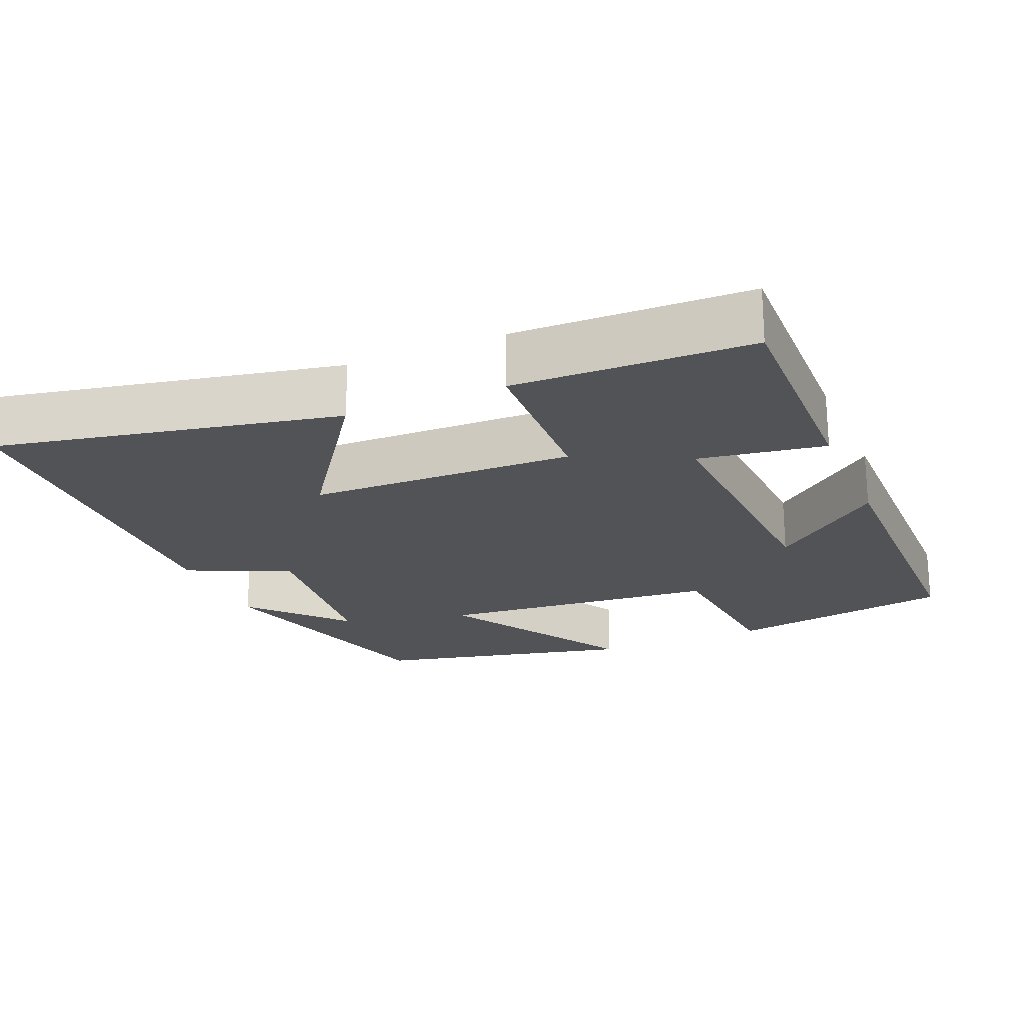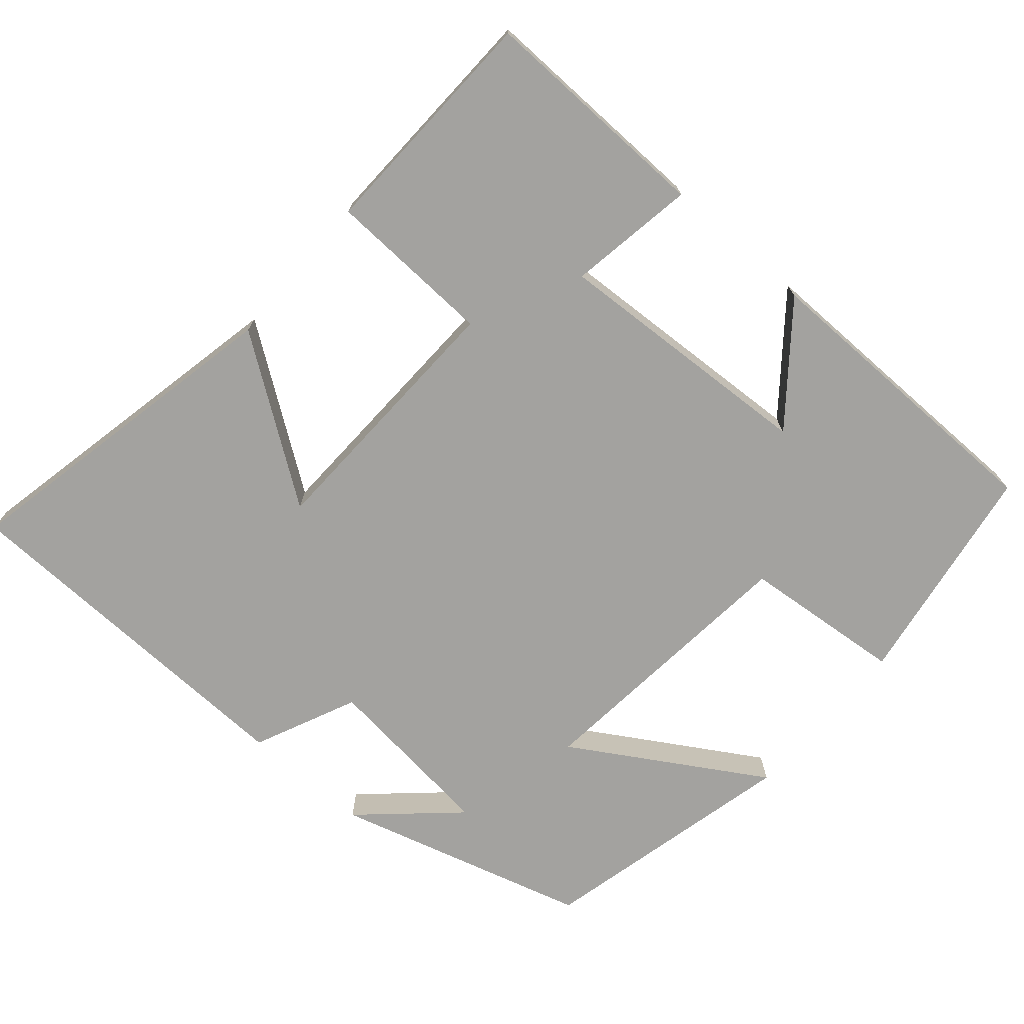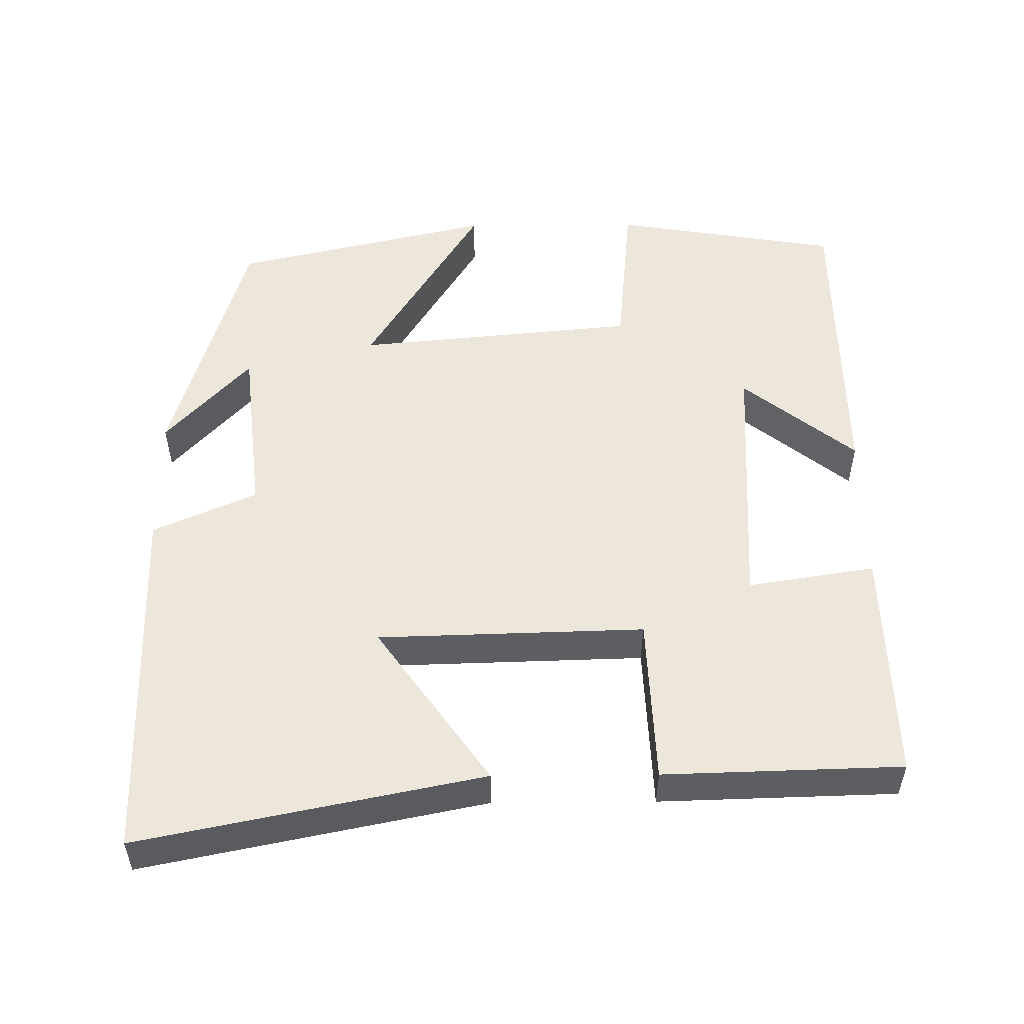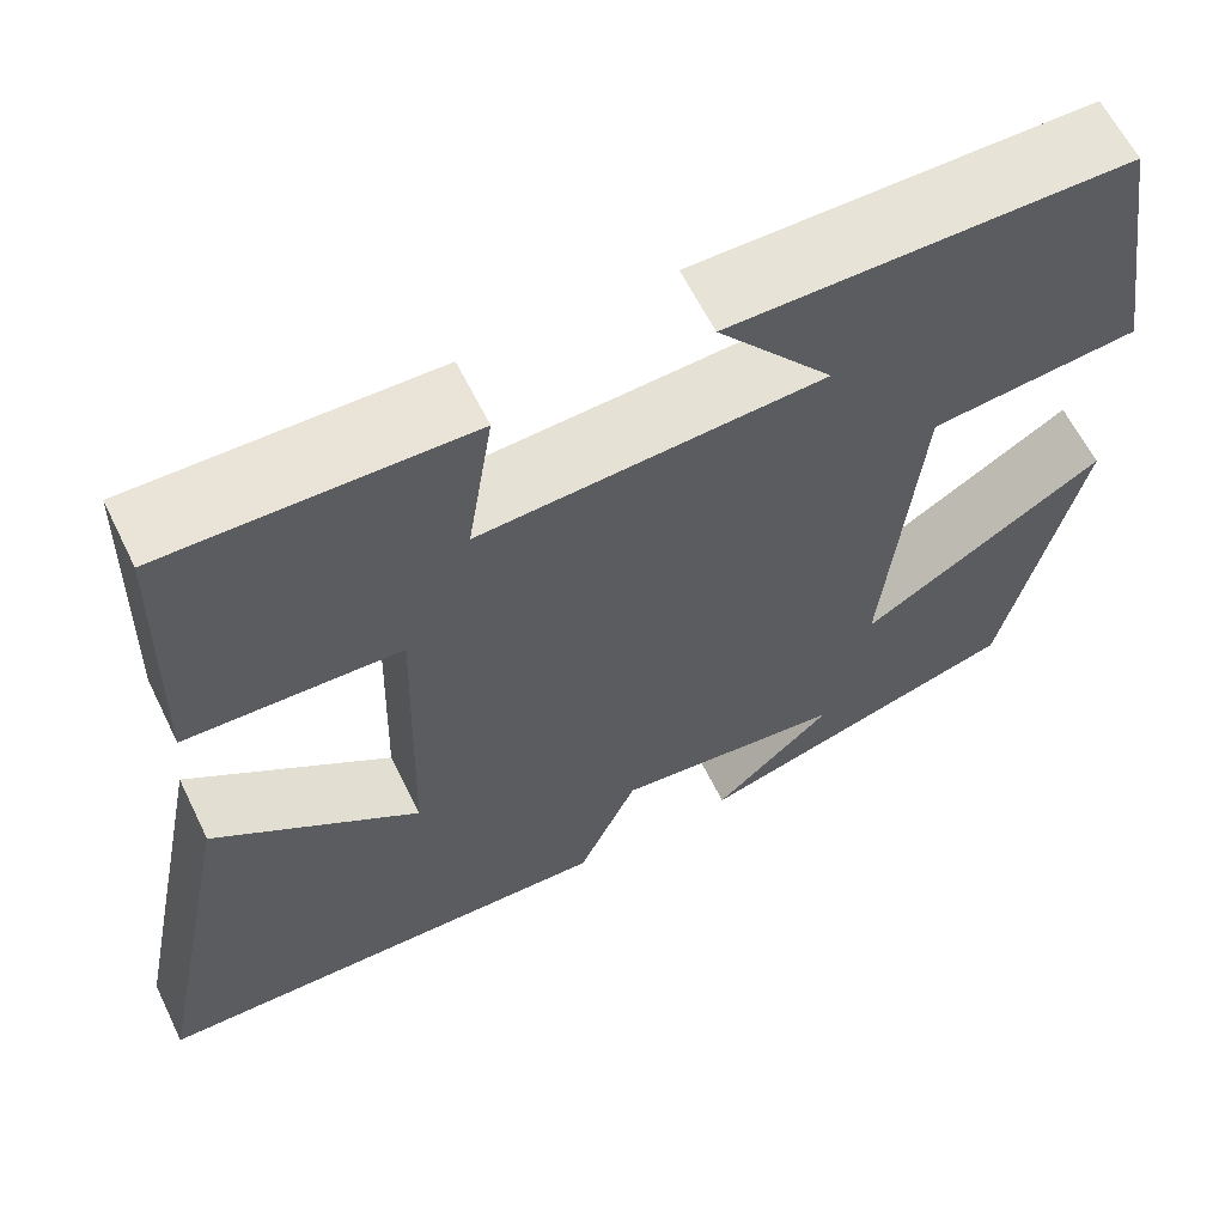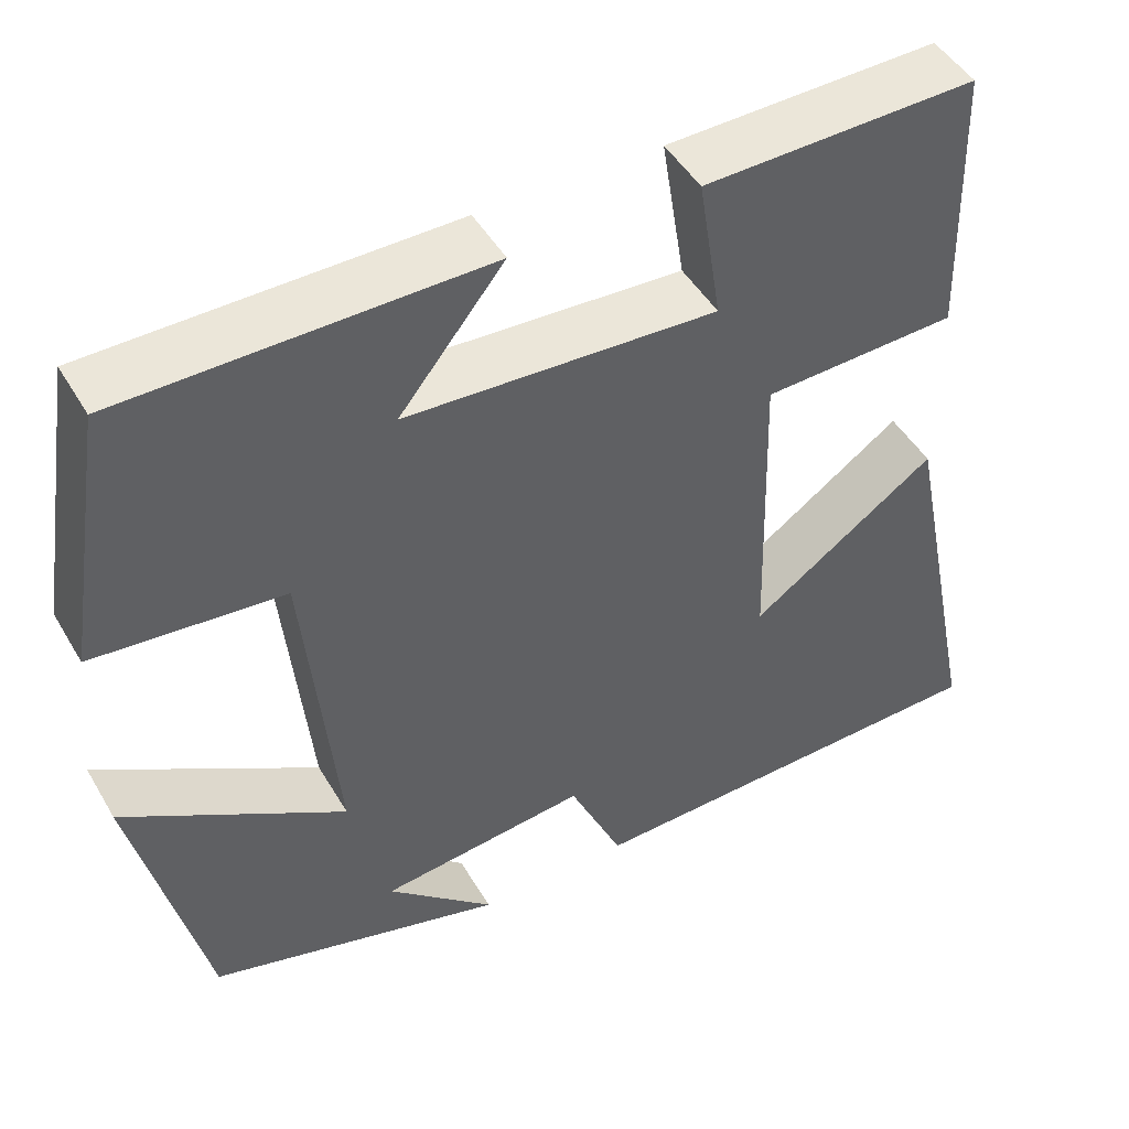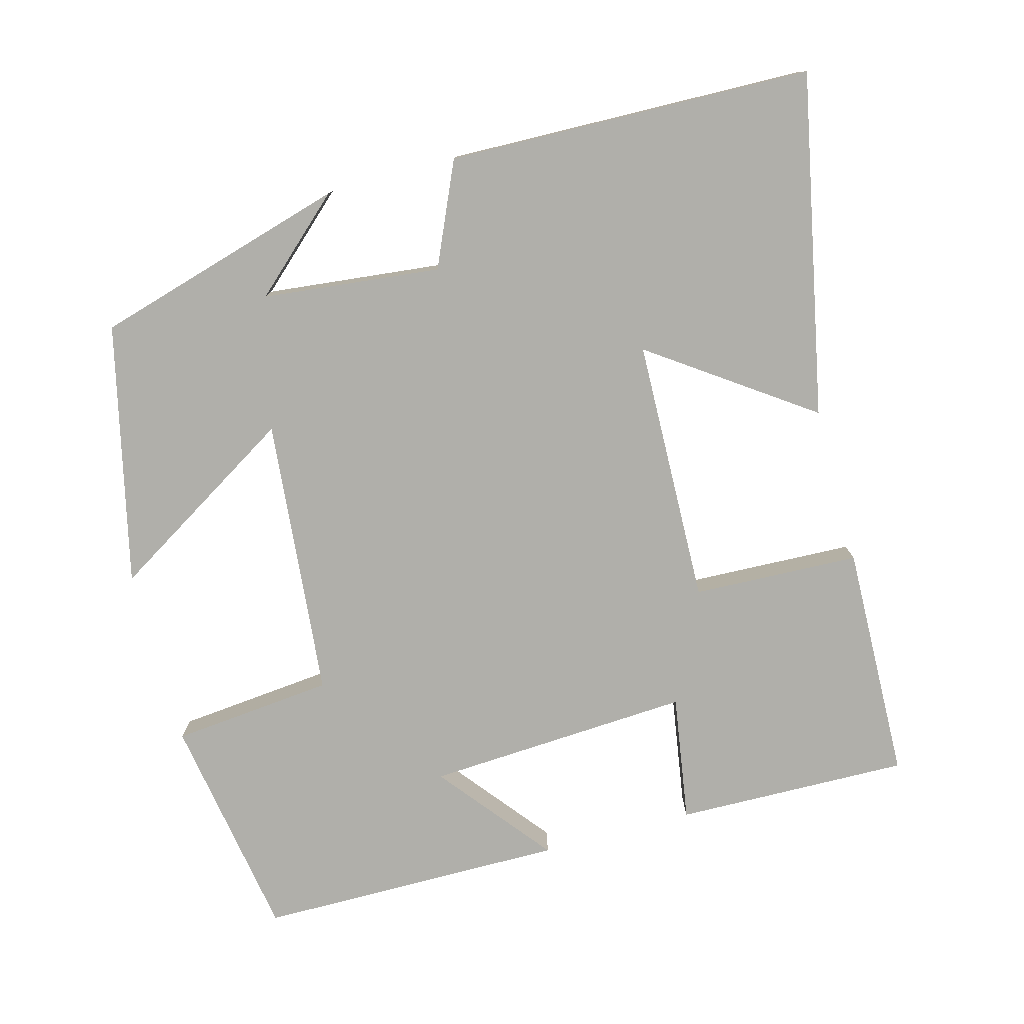
<metadata>
{"format":"obj","ext":"obj","renderer":"f3d","projection":"perspective","resolution":1024,"background":"white","views":[{"elev":-22.0,"azim":-67.0,"up":"+Y"},{"elev":-72.4,"azim":-41.0,"up":"+Y"},{"elev":52.4,"azim":-90.5,"up":"+Y"},{"elev":62.0,"azim":-26.1,"up":"+Z"},{"elev":47.6,"azim":150.7,"up":"+Z"},{"elev":-78.0,"azim":-164.8,"up":"+Y"}]}
</metadata>
<code>
v -0.491 0.07 0.507
v -0.176 0.07 0.5
v -0.203 0.07 0.329
v 0.155 0.07 0.349
v 0.034 0.07 0.5
v 0.45 0.07 0.497
v 0.5 0.07 0.192
v 0.282 0.07 0.171
v 0.246 0.07 -0.207
v 0.5 0.07 -0.052
v 0.419 0.07 -0.402
v 0.077 0.07 -0.5
v 0.201 0.07 -0.387
v -0.039 0.07 -0.361
v -0.101 0.07 -0.5
v -0.593 0.07 -0.487
v -0.5 0.07 -0.028
v -0.285 0.07 -0.179
v -0.275 0.07 0.179
v -0.5 0.07 0.188
v -0.491 0 0.507
v -0.176 0 0.5
v -0.203 0 0.329
v 0.155 0 0.349
v 0.034 0 0.5
v 0.45 0 0.497
v 0.5 0 0.192
v 0.282 0 0.171
v 0.246 0 -0.207
v 0.5 0 -0.052
v 0.419 0 -0.402
v 0.077 0 -0.5
v 0.201 0 -0.387
v -0.039 0 -0.361
v -0.101 0 -0.5
v -0.593 0 -0.487
v -0.5 0 -0.028
v -0.285 0 -0.179
v -0.275 0 0.179
v -0.5 0 0.188
f 19 20 1 2
f 18 19 2 3
f 15 16 17 18
f 14 15 18 3
f 13 14 3 4
f 11 12 13
f 9 10 11 13
f 8 9 13 4
f 7 8 4
f 4 5 6 7
f 22 21 40 39
f 23 22 39 38
f 38 37 36 35
f 23 38 35 34
f 24 23 34 33
f 33 32 31
f 33 31 30 29
f 24 33 29 28
f 24 28 27
f 27 26 25 24
f 1 21 22 2
f 2 22 23 3
f 3 23 24 4
f 4 24 25 5
f 5 25 26 6
f 6 26 27 7
f 7 27 28 8
f 8 28 29 9
f 9 29 30 10
f 10 30 31 11
f 11 31 32 12
f 12 32 33 13
f 13 33 34 14
f 14 34 35 15
f 15 35 36 16
f 16 36 37 17
f 17 37 38 18
f 18 38 39 19
f 19 39 40 20
f 20 40 21 1

</code>
